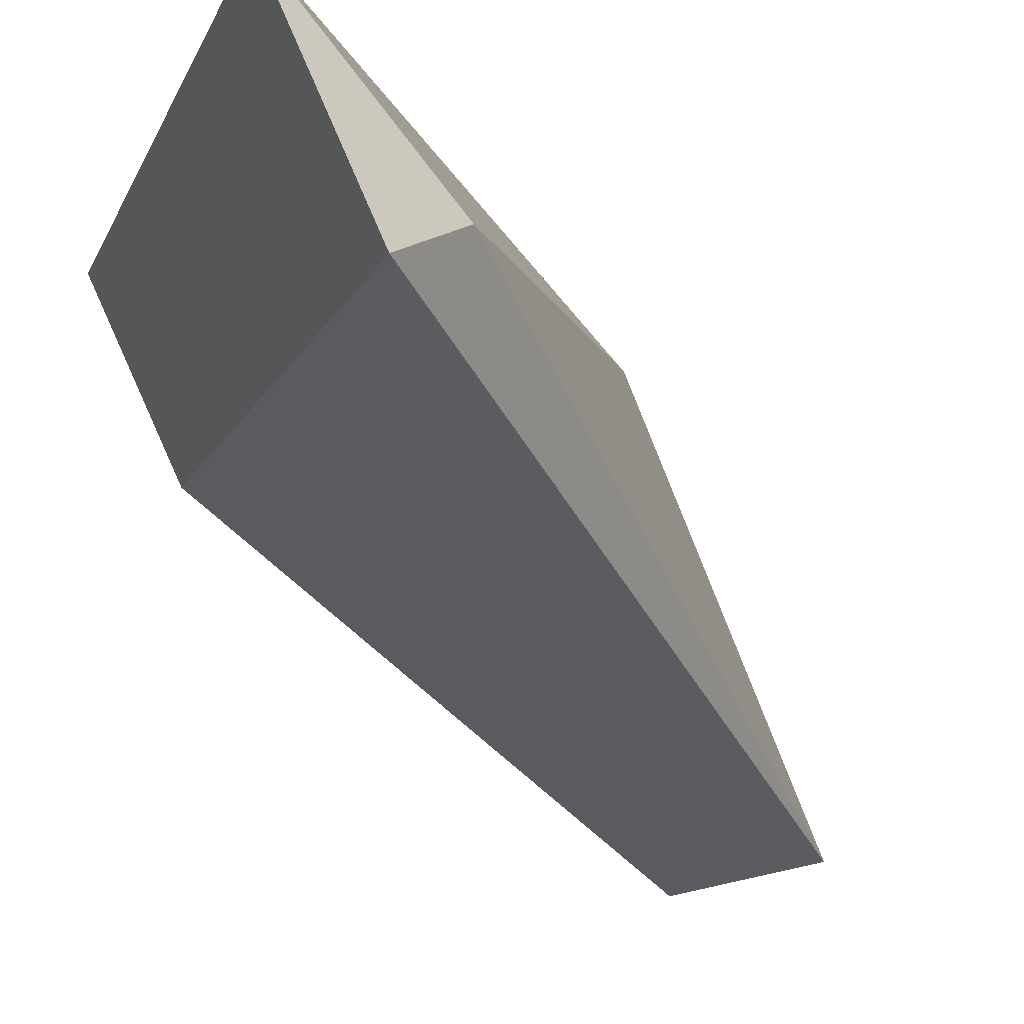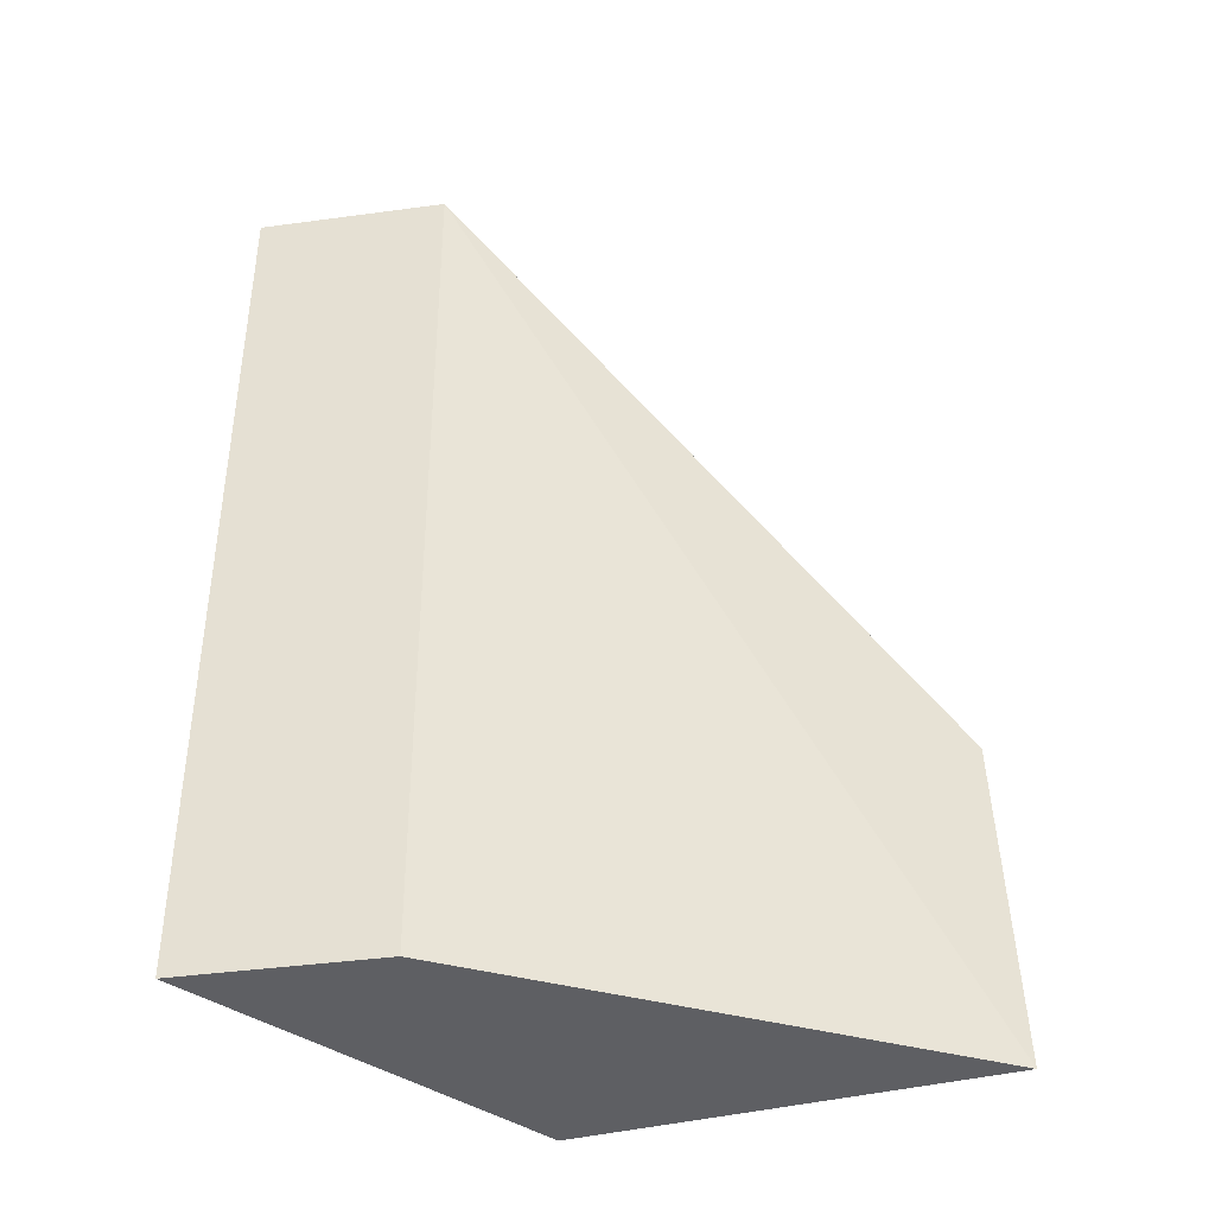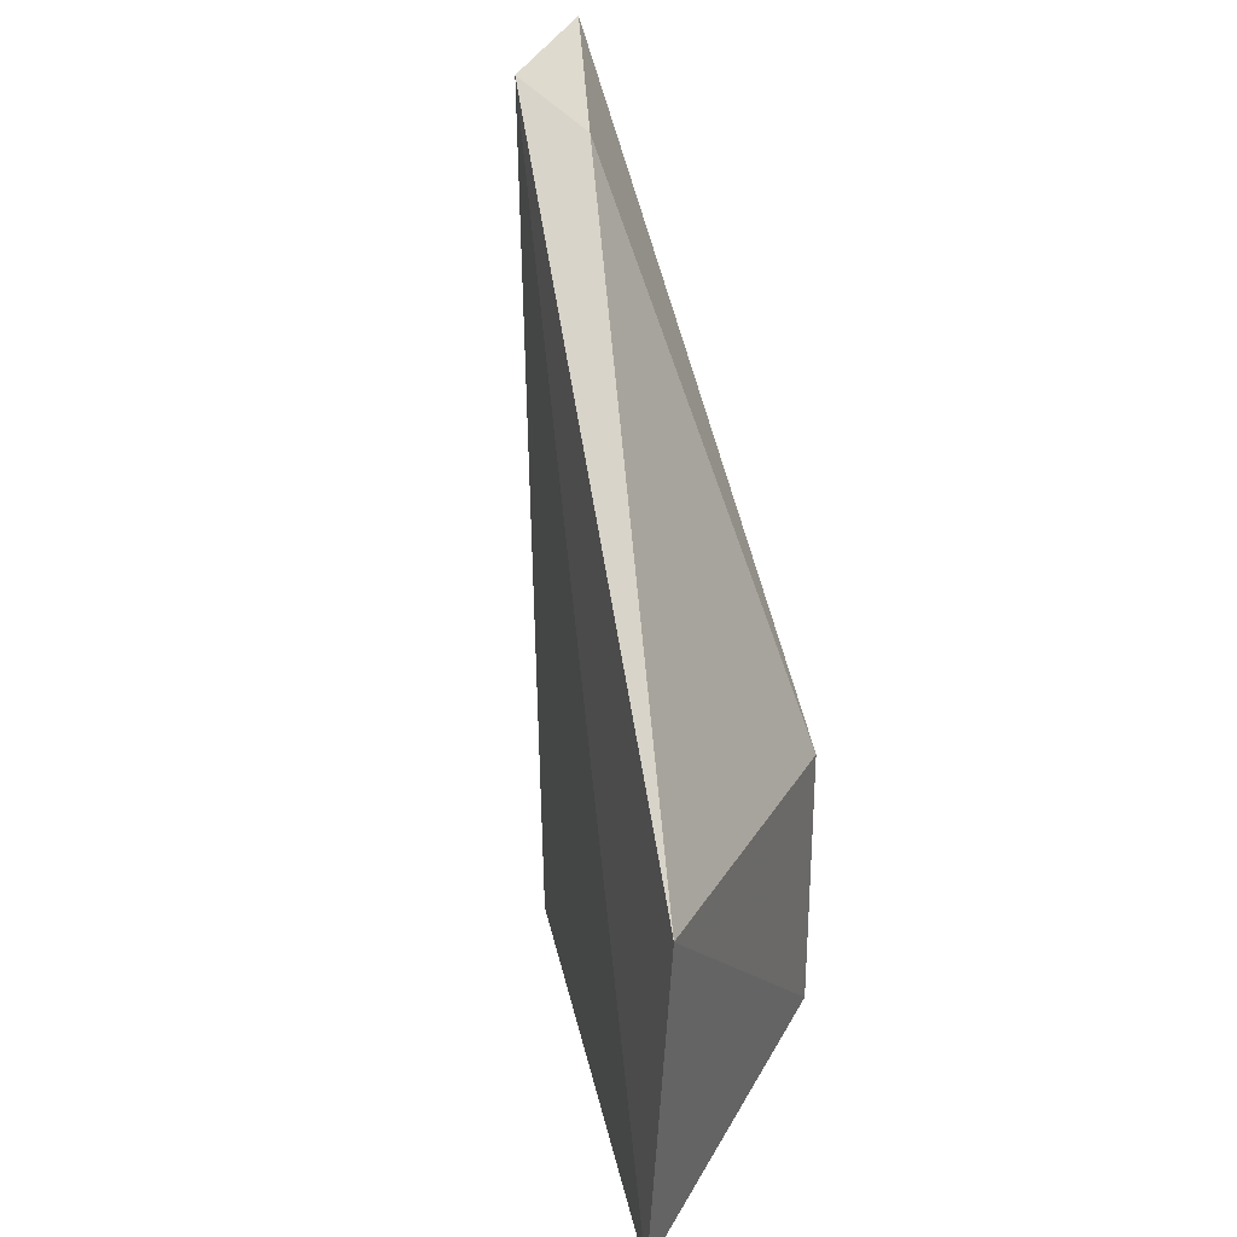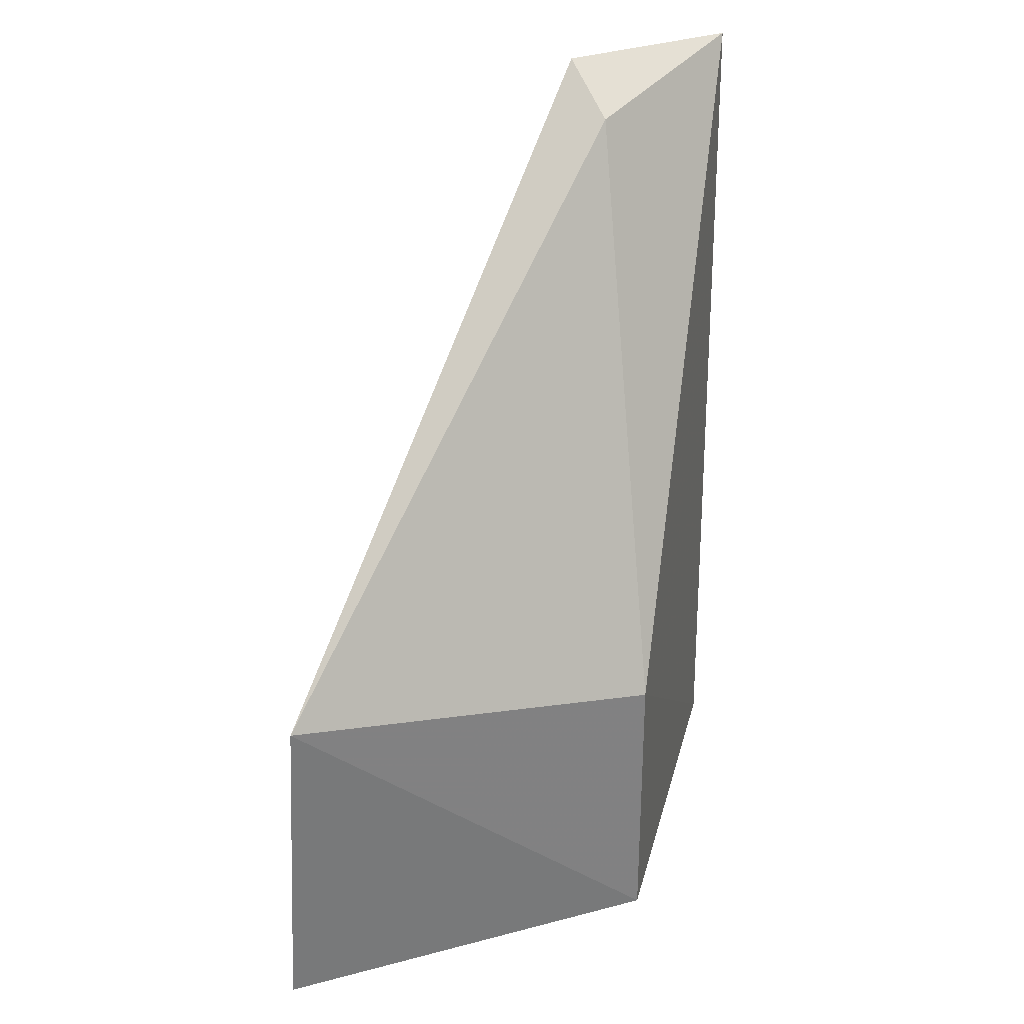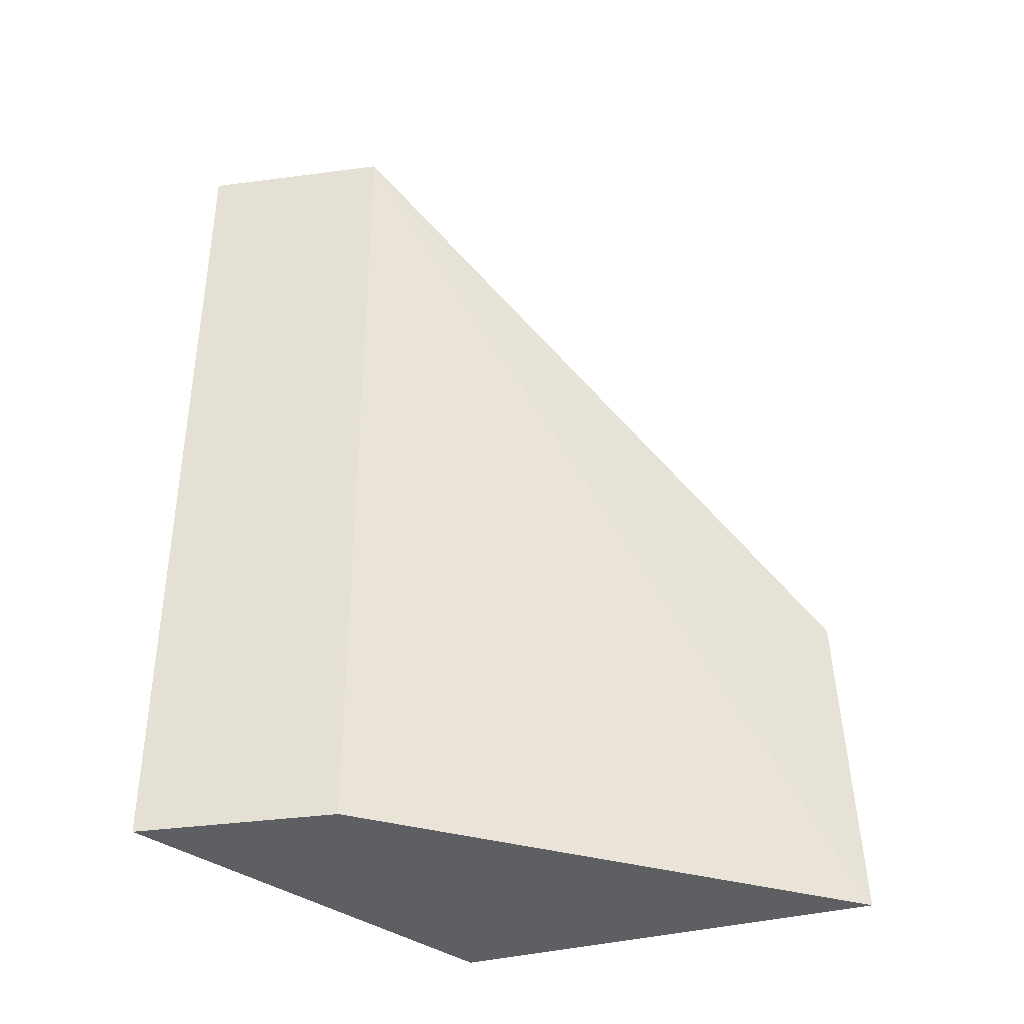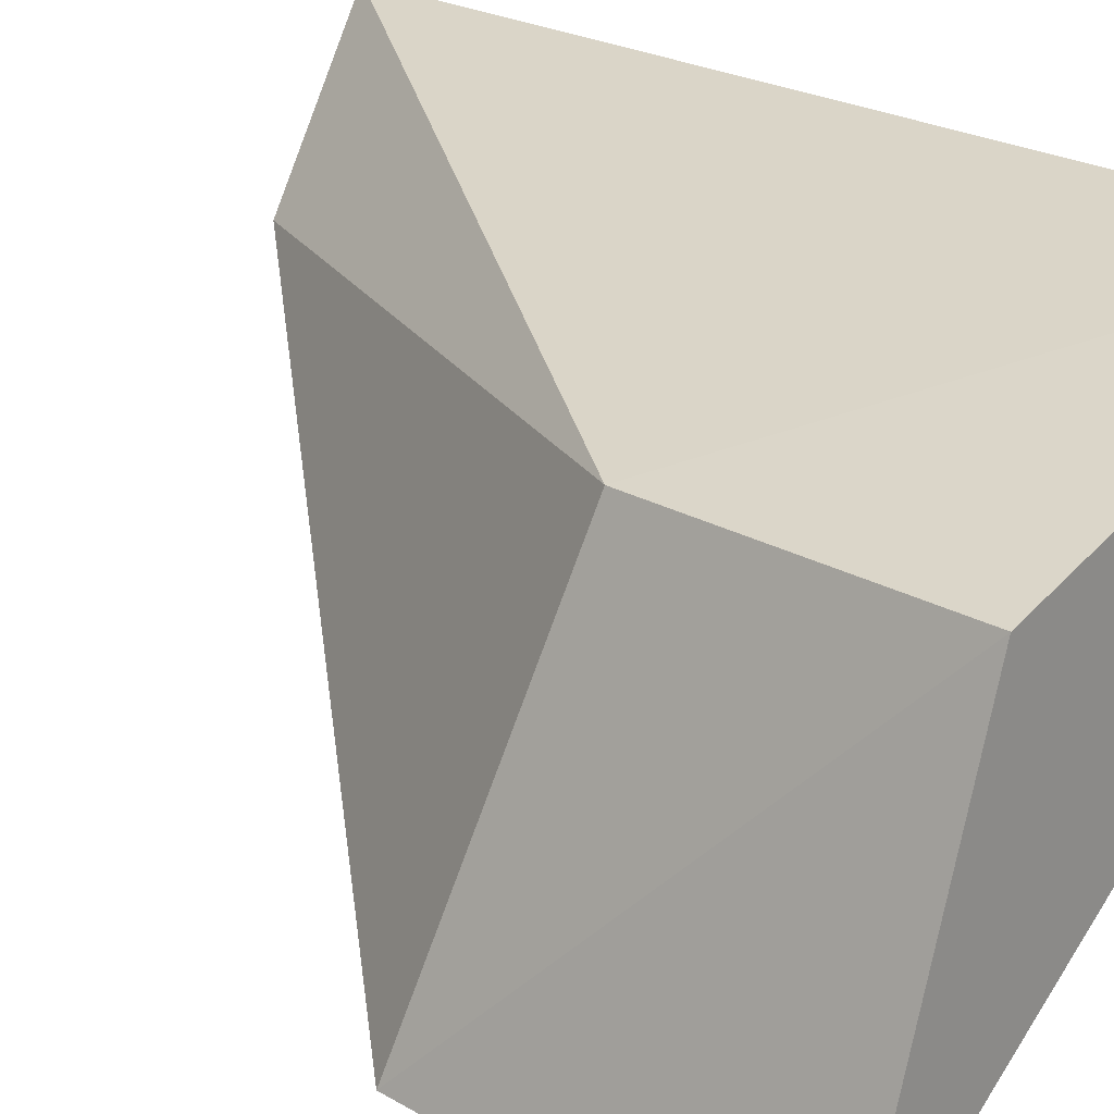
<metadata>
{"format":"obj","ext":"obj","renderer":"f3d","projection":"perspective","resolution":1024,"background":"white","views":[{"elev":-8.4,"azim":165.8,"up":"+Z"},{"elev":-41.9,"azim":123.7,"up":"+Y"},{"elev":29.7,"azim":-139.4,"up":"+Y"},{"elev":30.2,"azim":-93.7,"up":"+Y"},{"elev":-40.6,"azim":123.6,"up":"+Y"},{"elev":24.1,"azim":-46.8,"up":"+Z"}]}
</metadata>
<code>
v -28.64 -2.212 -101.1
v -28.73 -8.323 -101.1
v -29.28 -8.323 -102.3
v -32.23 -5.93 -104.4
v -31.32 -6.353 -101.9
v -29.18 -2.212 -102.3
v -31.32 -8.325 -101.9
v -32.15 -8.323 -104.6
v -29.59 -2.534 -102.1
f 5 2 1
f 6 1 2
f 6 2 3
f 7 3 2
f 7 2 5
f 7 5 4
f 8 6 3
f 8 4 6
f 8 7 4
f 8 3 7
f 9 5 1
f 9 1 6
f 9 6 4
f 9 4 5

</code>
